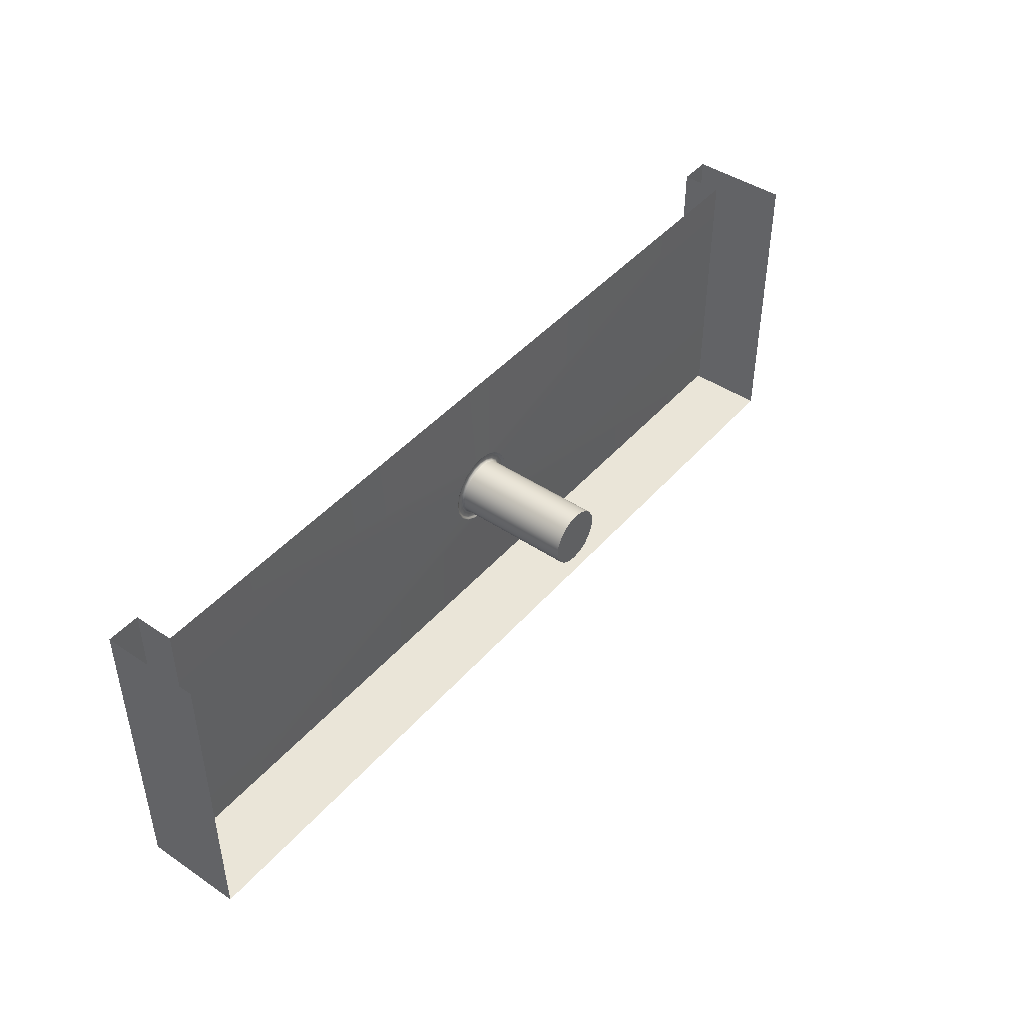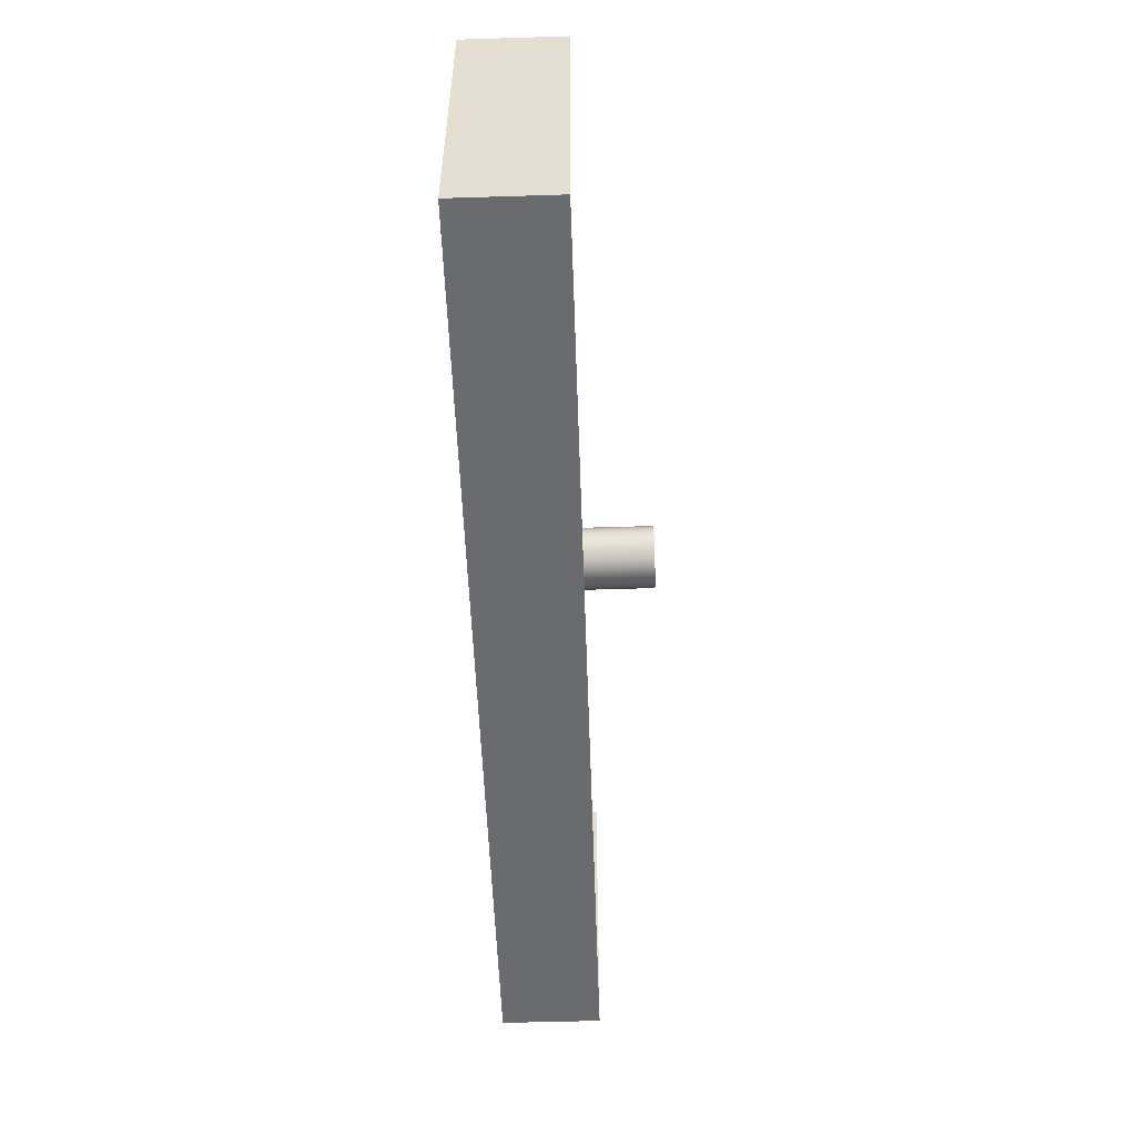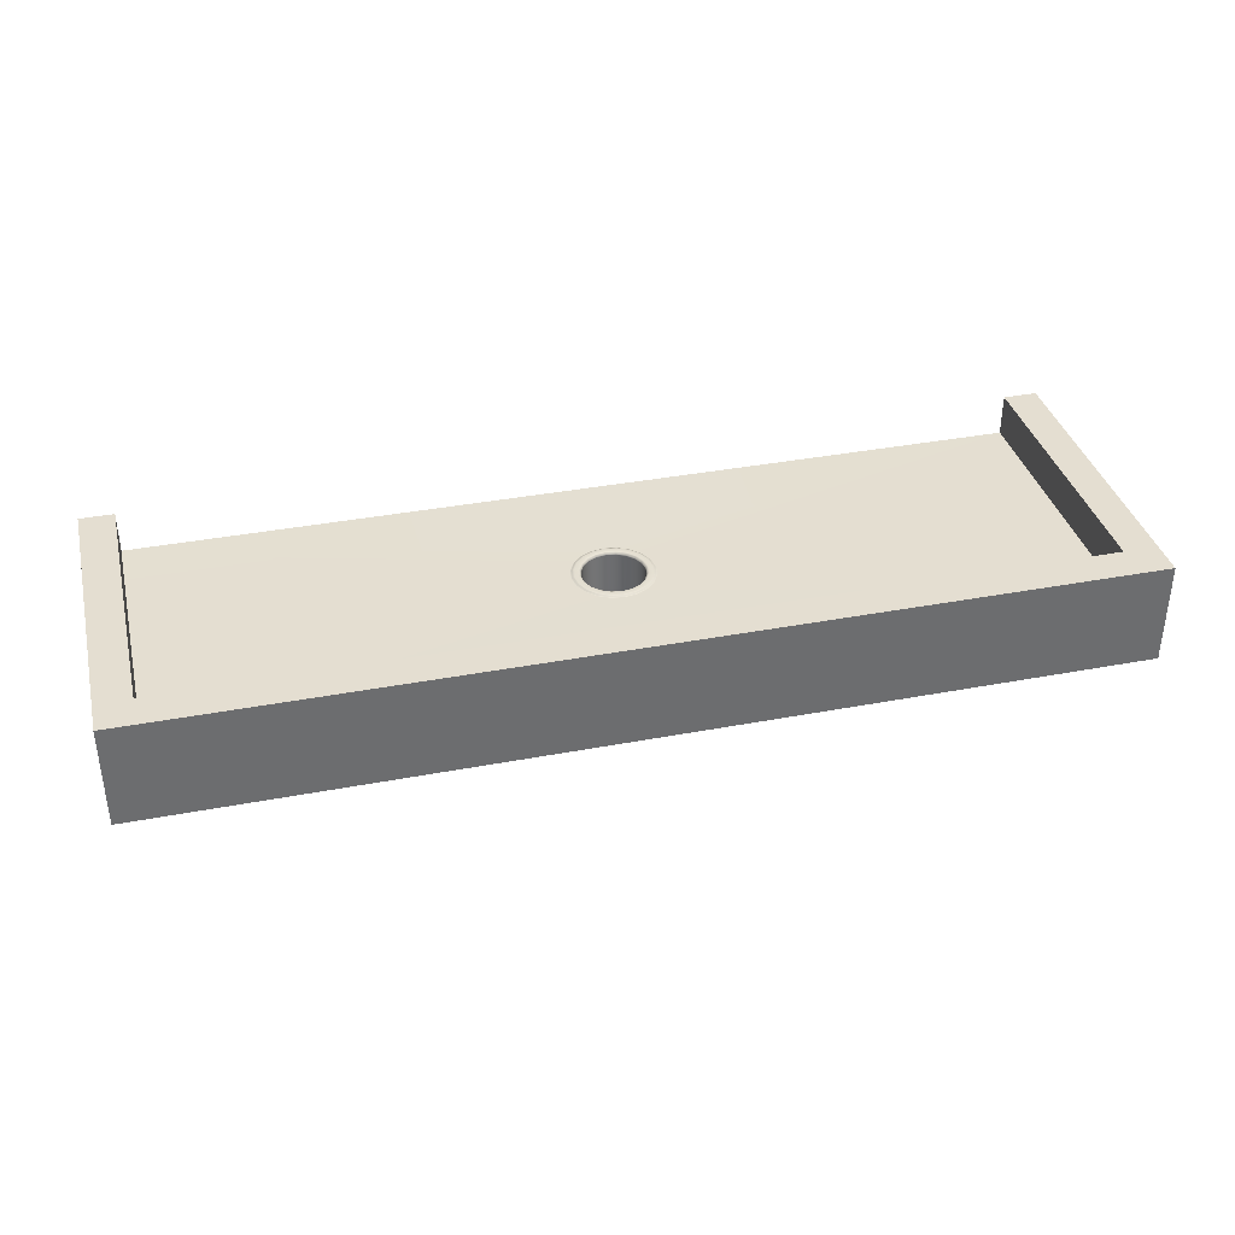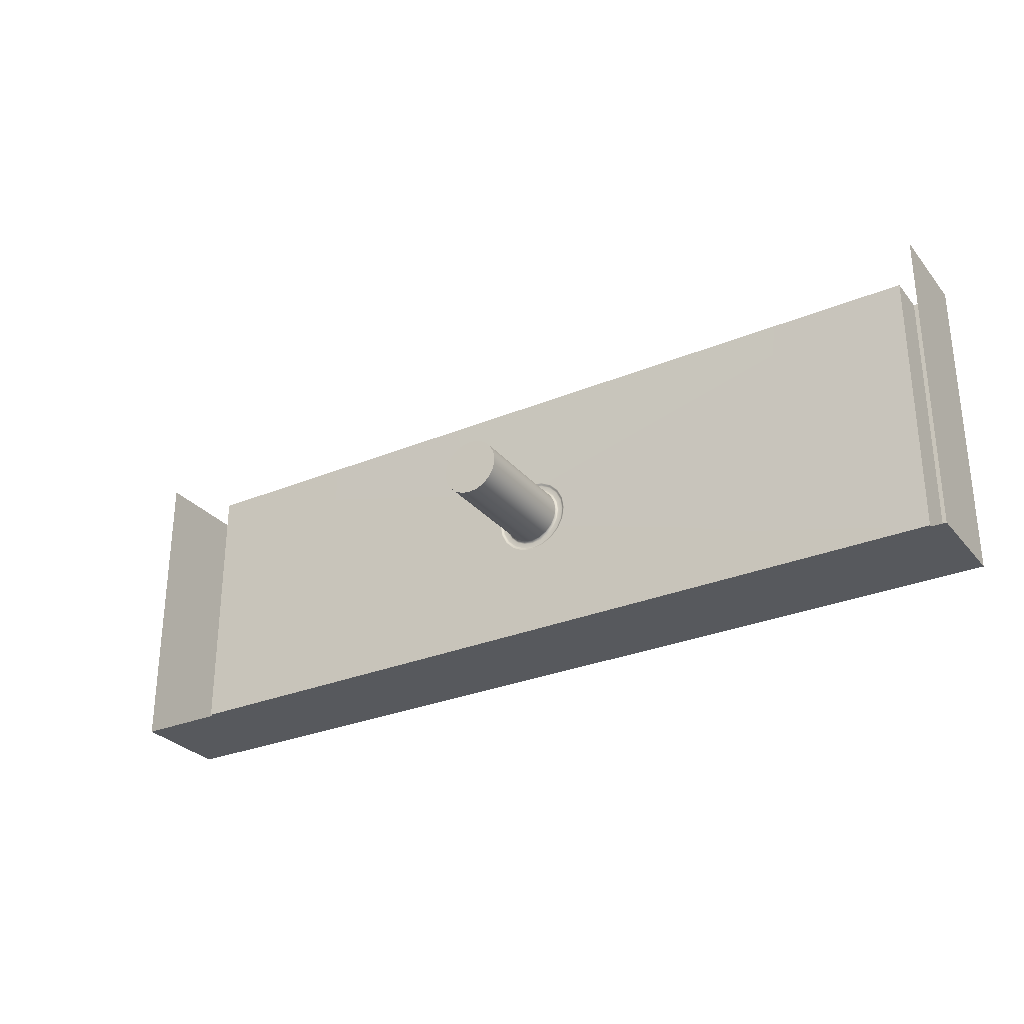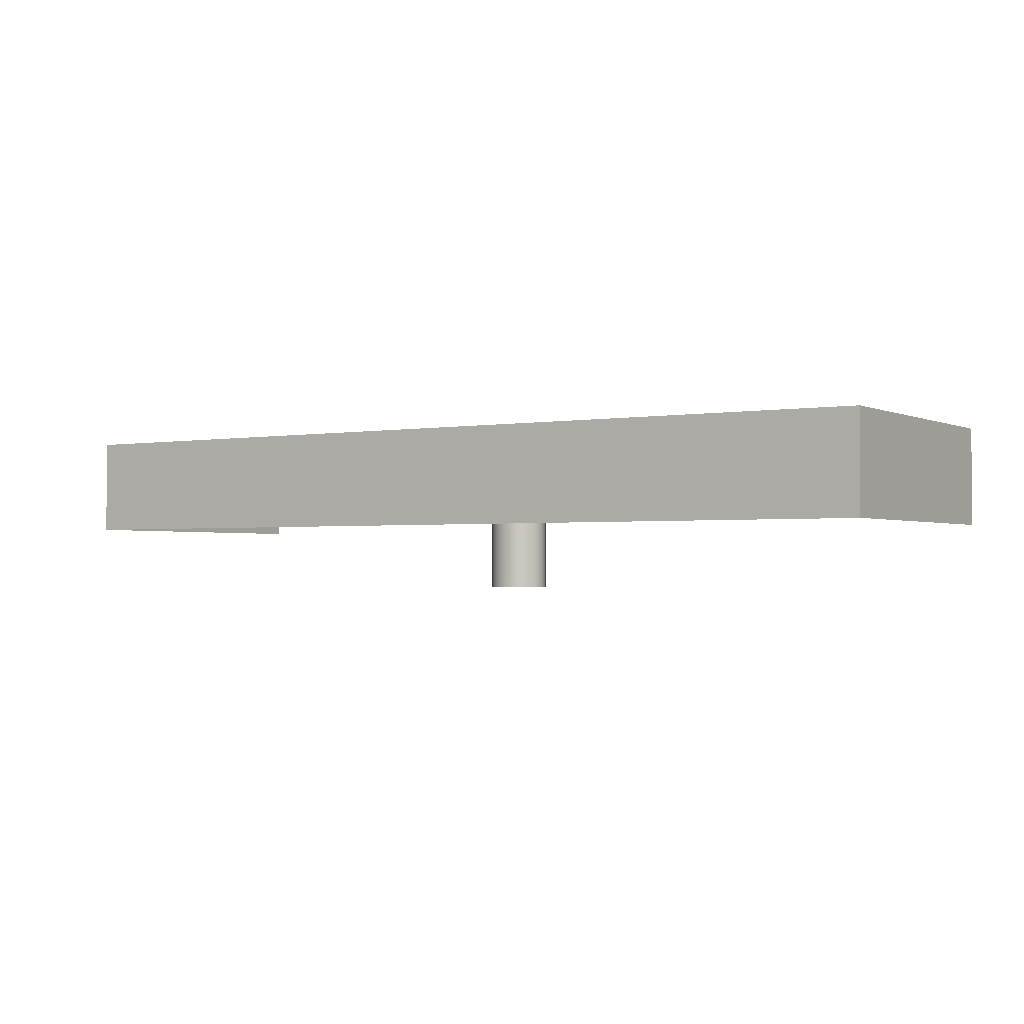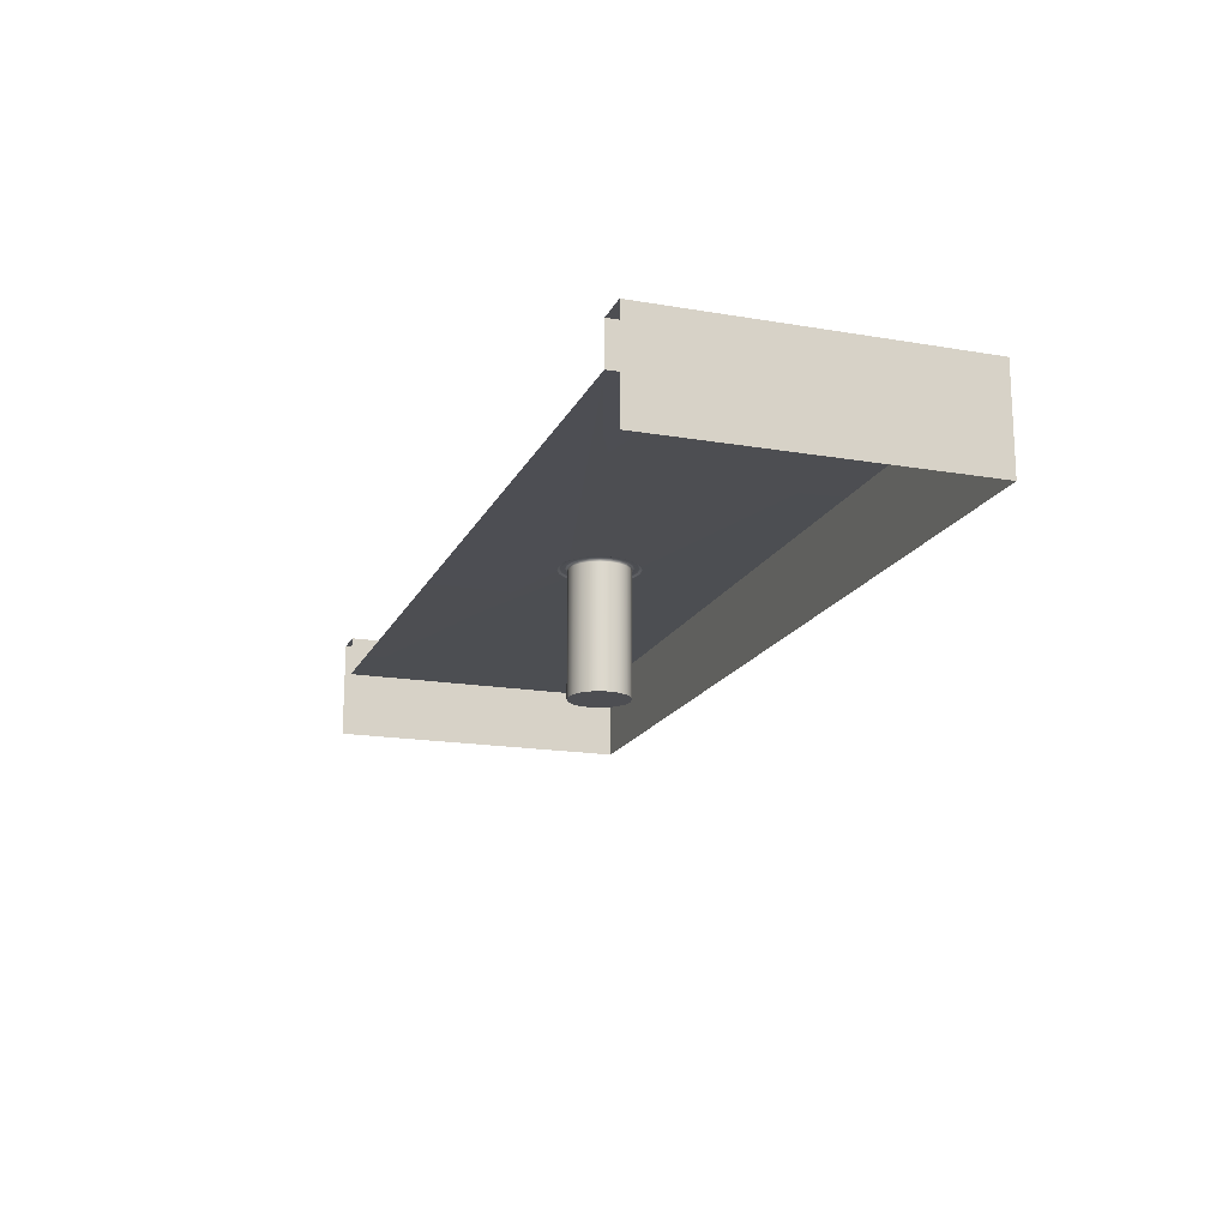
<metadata>
{"format":"obj","ext":"obj","renderer":"f3d","projection":"perspective","resolution":1024,"background":"white","views":[{"elev":44.6,"azim":-52.0,"up":"+Z"},{"elev":-53.4,"azim":-88.1,"up":"+Z"},{"elev":36.5,"azim":166.1,"up":"+Y"},{"elev":-29.2,"azim":31.6,"up":"+Z"},{"elev":-1.8,"azim":-147.3,"up":"+Y"},{"elev":-17.1,"azim":71.1,"up":"+Y"}]}
</metadata>
<code>
g default
v -0.1071 0.19 -0.4549
v -0.1071 0.19 -0.8893
v -1.5 0.19 -0.8893
v -2.893 0.19 -0.8893
v -2.893 0.19 -0.4549
v -2.893 0.19 -4e-06
v -1.5 0.19 -4e-06
v -0.1071 0.19 -4e-06
v -1e-06 0 -4e-06
v -3 0 -4e-06
v -1e-06 0.19 -4e-06
v -3 0.19 -4e-06
v -2.893 0.19 -4e-06
v -0.1071 0.19 -4e-06
v -1e-06 0.3212 -4e-06
v -0.1071 0.3212 -4e-06
v -3 0.3212 -4e-06
v -2.893 0.3212 -4e-06
v -3 0.19 -0.8893
v -3 0.3212 -0.8893
v -2.893 0.3212 -0.8893
v -2.893 0.19 -0.8893
v -0.1071 0.19 -0.8893
v -0.1071 0.3212 -0.8893
v -1e-06 0.3212 -0.8893
v -1e-06 0.19 -0.8893
v -1e-06 0 -0.8893
v -3 0 -0.8893
v -0.1071 0.19 -0.4549
v -0.1071 0.3212 -0.4549
v -1e-06 0.3212 -0.4549
v -1e-06 0.19 -0.4549
v -1e-06 0 -0.4549
v -2.893 0.19 -0.4549
v -2.893 0.3212 -0.4549
v -3 0.3212 -0.4549
v -3 0.19 -0.4549
v -3 0 -0.4549
v -1.404 -0.2105 -0.4549
v -1.409 -0.2105 -0.4845
v -1.422 -0.2105 -0.5112
v -1.444 -0.2105 -0.5325
v -1.47 -0.2105 -0.5461
v -1.5 -0.2105 -0.5508
v -1.53 -0.2105 -0.5461
v -1.556 -0.2105 -0.5325
v -1.578 -0.2105 -0.5112
v -1.591 -0.2105 -0.4845
v -1.596 -0.2105 -0.4549
v -1.591 -0.2105 -0.4252
v -1.578 -0.2105 -0.3985
v -1.556 -0.2105 -0.3773
v -1.53 -0.2105 -0.3636
v -1.5 -0.2105 -0.3589
v -1.47 -0.2105 -0.3636
v -1.444 -0.2105 -0.3773
v -1.422 -0.2105 -0.3985
v -1.409 -0.2105 -0.4252
v -1.396 0.1919 -0.4549
v -1.4 0.1901 -0.4549
v -1.401 0.1919 -0.4869
v -1.405 0.1901 -0.4858
v -1.416 0.1919 -0.5159
v -1.419 0.1901 -0.5137
v -1.439 0.1919 -0.5388
v -1.441 0.1901 -0.5358
v -1.468 0.1919 -0.5536
v -1.469 0.1901 -0.5501
v -1.5 0.1919 -0.5586
v -1.5 0.1901 -0.555
v -1.532 0.1919 -0.5536
v -1.531 0.1901 -0.5501
v -1.561 0.1919 -0.5388
v -1.559 0.1901 -0.5358
v -1.584 0.1919 -0.5159
v -1.581 0.1901 -0.5137
v -1.599 0.1919 -0.4869
v -1.595 0.1901 -0.4858
v -1.604 0.1919 -0.4549
v -1.6 0.1901 -0.4549
v -1.599 0.1919 -0.4228
v -1.595 0.1901 -0.4239
v -1.584 0.1919 -0.3939
v -1.581 0.1901 -0.396
v -1.561 0.1919 -0.3709
v -1.559 0.1901 -0.3739
v -1.532 0.1919 -0.3562
v -1.531 0.1901 -0.3597
v -1.5 0.1919 -0.3511
v -1.5 0.1901 -0.3548
v -1.468 0.1919 -0.3562
v -1.469 0.1901 -0.3597
v -1.439 0.1919 -0.3709
v -1.441 0.1901 -0.3739
v -1.416 0.1919 -0.3939
v -1.419 0.1901 -0.396
v -1.401 0.1919 -0.4228
v -1.405 0.1901 -0.4239
v -1.378 0.1907 -0.4549
v -1.382 0.1919 -0.4549
v -1.384 0.1907 -0.4925
v -1.388 0.1919 -0.4913
v -1.402 0.1907 -0.5264
v -1.405 0.1919 -0.5242
v -1.428 0.1907 -0.5533
v -1.431 0.1919 -0.5503
v -1.462 0.1907 -0.5706
v -1.464 0.1919 -0.567
v -1.5 0.1907 -0.5766
v -1.5 0.1919 -0.5728
v -1.538 0.1907 -0.5706
v -1.536 0.1919 -0.567
v -1.572 0.1907 -0.5533
v -1.569 0.1919 -0.5503
v -1.598 0.1907 -0.5264
v -1.595 0.1919 -0.5242
v -1.616 0.1907 -0.4925
v -1.612 0.1919 -0.4913
v -1.622 0.1907 -0.4549
v -1.618 0.1919 -0.4549
v -1.616 0.1907 -0.4172
v -1.612 0.1919 -0.4184
v -1.598 0.1907 -0.3833
v -1.595 0.1919 -0.3855
v -1.572 0.1907 -0.3564
v -1.569 0.1919 -0.3595
v -1.538 0.1907 -0.3391
v -1.536 0.1919 -0.3427
v -1.5 0.1907 -0.3331
v -1.5 0.1919 -0.3369
v -1.462 0.1907 -0.3391
v -1.464 0.1919 -0.3427
v -1.428 0.1907 -0.3564
v -1.431 0.1919 -0.3595
v -1.402 0.1907 -0.3833
v -1.405 0.1919 -0.3855
v -1.384 0.1907 -0.4172
v -1.388 0.1919 -0.4184
v -1.372 0.1871 -0.4549
v -1.374 0.188 -0.4549
v -1.378 0.1871 -0.4945
v -1.381 0.188 -0.4937
v -1.396 0.1871 -0.5303
v -1.398 0.188 -0.5287
v -1.424 0.1871 -0.5588
v -1.426 0.188 -0.5565
v -1.46 0.1871 -0.577
v -1.461 0.188 -0.5743
v -1.5 0.1871 -0.5833
v -1.5 0.188 -0.5804
v -1.54 0.1871 -0.577
v -1.539 0.188 -0.5743
v -1.575 0.1871 -0.5588
v -1.574 0.188 -0.5565
v -1.604 0.1871 -0.5303
v -1.602 0.188 -0.5287
v -1.622 0.1871 -0.4945
v -1.619 0.188 -0.4937
v -1.628 0.1871 -0.4549
v -1.626 0.188 -0.4549
v -1.622 0.1871 -0.4152
v -1.619 0.188 -0.4161
v -1.604 0.1871 -0.3794
v -1.602 0.188 -0.381
v -1.575 0.1871 -0.351
v -1.574 0.188 -0.3533
v -1.54 0.1871 -0.3327
v -1.539 0.188 -0.3354
v -1.5 0.1871 -0.3264
v -1.5 0.188 -0.3293
v -1.46 0.1871 -0.3327
v -1.461 0.188 -0.3354
v -1.424 0.1871 -0.351
v -1.426 0.188 -0.3533
v -1.396 0.1871 -0.3794
v -1.398 0.188 -0.381
v -1.378 0.1871 -0.4152
v -1.381 0.188 -0.4161
v -1.404 0.1829 -0.4549
v -1.403 0.186 -0.4549
v -1.409 0.1829 -0.4845
v -1.408 0.186 -0.4848
v -1.422 0.1829 -0.5112
v -1.422 0.186 -0.5119
v -1.444 0.1829 -0.5325
v -1.443 0.186 -0.5333
v -1.47 0.1829 -0.5461
v -1.47 0.186 -0.5471
v -1.5 0.1829 -0.5508
v -1.5 0.186 -0.5518
v -1.53 0.1829 -0.5461
v -1.53 0.186 -0.5471
v -1.556 0.1829 -0.5325
v -1.557 0.186 -0.5333
v -1.578 0.1829 -0.5112
v -1.578 0.186 -0.5119
v -1.591 0.1829 -0.4845
v -1.592 0.186 -0.4848
v -1.596 0.1829 -0.4549
v -1.597 0.186 -0.4549
v -1.591 0.1829 -0.4252
v -1.592 0.186 -0.4249
v -1.578 0.1829 -0.3985
v -1.578 0.186 -0.3979
v -1.556 0.1829 -0.3773
v -1.557 0.186 -0.3764
v -1.53 0.1829 -0.3636
v -1.53 0.186 -0.3626
v -1.5 0.1829 -0.3589
v -1.5 0.186 -0.3579
v -1.47 0.1829 -0.3636
v -1.47 0.186 -0.3626
v -1.444 0.1829 -0.3773
v -1.443 0.186 -0.3764
v -1.422 0.1829 -0.3985
v -1.422 0.186 -0.3979
v -1.409 0.1829 -0.4252
v -1.408 0.186 -0.4249
v -1.5 0.3212 -0.8893
v -3 0 -1
v -3 0.19 -1
v -1e-06 0.19 -1
v -1e-06 0 -1
v -1e-06 0.3212 -1
v -3 0.3212 -1
v -0.1071 0.3212 -1
v -2.893 0.3212 -1
v -1.5 0.3212 -1
v -0.1071 0.19 -1
v -2.893 0.19 -1
v -1.5 0.19 -1
v -0.1071 0 -1
v -2.893 0 -1
v -1.5 0 -1
g modelPanel2ViewSelectedSet holeEnd_mid_A_1x3
f 10 12 37 38
f 27 26 32 33
f 26 25 31 32
f 12 17 36 37
f 34 35 18 13
f 29 30 24 23
f 30 31 25 24
f 36 17 18 35
f 14 16 30 29
f 16 15 31 30
f 32 31 15 11
f 33 32 11 9
f 22 21 35 34
f 20 36 35 21
f 37 36 20 19
f 38 37 19 28
f 40 41 42 43 44 45 46 47 48 49 50 51 52 53 54 55 56 57 58 39
f 59 60 98 97
f 60 59 61 62
f 62 61 63 64
f 64 63 65 66
f 66 65 67 68
f 68 67 69 70
f 70 69 71 72
f 72 71 73 74
f 74 73 75 76
f 76 75 77 78
f 78 77 79 80
f 80 79 81 82
f 82 81 83 84
f 84 83 85 86
f 86 85 87 88
f 88 87 89 90
f 90 89 91 92
f 92 91 93 94
f 94 93 95 96
f 96 95 97 98
f 99 100 138 137
f 100 99 101 102
f 102 101 103 104
f 104 103 105 106
f 106 105 107 108
f 108 107 109 110
f 110 109 111 112
f 112 111 113 114
f 114 113 115 116
f 116 115 117 118
f 118 117 119 120
f 120 119 121 122
f 122 121 123 124
f 124 123 125 126
f 126 125 127 128
f 128 127 129 130
f 130 129 131 132
f 132 131 133 134
f 134 133 135 136
f 136 135 137 138
f 61 59 100 102
f 63 61 102 104
f 65 63 104 106
f 67 65 106 108
f 69 67 108 110
f 71 69 110 112
f 73 71 112 114
f 75 73 114 116
f 77 75 116 118
f 79 77 118 120
f 81 79 120 122
f 83 81 122 124
f 85 83 124 126
f 87 85 126 128
f 89 87 128 130
f 91 89 130 132
f 93 91 132 134
f 95 93 134 136
f 97 95 136 138
f 59 97 138 100
f 139 140 178 177
f 140 139 141 142
f 142 141 143 144
f 144 143 145 146
f 146 145 147 148
f 148 147 149 150
f 150 149 151 152
f 152 151 153 154
f 154 153 155 156
f 156 155 157 158
f 158 157 159 160
f 160 159 161 162
f 162 161 163 164
f 164 163 165 166
f 166 165 167 168
f 168 167 169 170
f 170 169 171 172
f 172 171 173 174
f 174 173 175 176
f 176 175 177 178
f 141 139 1 2
f 143 141 2
f 145 143 2
f 147 145 2
f 149 147 2 3
f 151 149 3 4
f 153 151 4
f 155 153 4
f 157 155 4
f 159 157 4 5
f 161 159 5 6
f 163 161 6
f 165 163 6
f 167 165 6
f 169 167 6 7
f 171 169 7 8
f 173 171 8
f 175 173 8
f 177 175 8
f 139 177 8 1
f 101 99 140 142
f 103 101 142 144
f 105 103 144 146
f 107 105 146 148
f 109 107 148 150
f 111 109 150 152
f 113 111 152 154
f 115 113 154 156
f 117 115 156 158
f 119 117 158 160
f 121 119 160 162
f 123 121 162 164
f 125 123 164 166
f 127 125 166 168
f 129 127 168 170
f 131 129 170 172
f 133 131 172 174
f 135 133 174 176
f 137 135 176 178
f 99 137 178 140
f 179 180 182 181
f 180 179 217 218
f 181 182 184 183
f 183 184 186 185
f 185 186 188 187
f 187 188 190 189
f 189 190 192 191
f 191 192 194 193
f 193 194 196 195
f 195 196 198 197
f 197 198 200 199
f 199 200 202 201
f 201 202 204 203
f 203 204 206 205
f 205 206 208 207
f 207 208 210 209
f 209 210 212 211
f 211 212 214 213
f 213 214 216 215
f 215 216 218 217
f 179 181 40 39
f 181 183 41 40
f 183 185 42 41
f 185 187 43 42
f 187 189 44 43
f 189 191 45 44
f 191 193 46 45
f 193 195 47 46
f 195 197 48 47
f 197 199 49 48
f 199 201 50 49
f 201 203 51 50
f 203 205 52 51
f 205 207 53 52
f 207 209 54 53
f 209 211 55 54
f 211 213 56 55
f 213 215 57 56
f 215 217 58 57
f 217 179 39 58
f 60 62 182 180
f 62 64 184 182
f 64 66 186 184
f 66 68 188 186
f 68 70 190 188
f 70 72 192 190
f 72 74 194 192
f 74 76 196 194
f 76 78 198 196
f 78 80 200 198
f 80 82 202 200
f 82 84 204 202
f 84 86 206 204
f 86 88 208 206
f 88 90 210 208
f 90 92 212 210
f 92 94 214 212
f 94 96 216 214
f 96 98 218 216
f 98 60 180 218
f 3 2 24 219
f 4 3 219 21
g holeEnd_mid_A_1x3
f 28 19 221 220
f 26 27 223 222
f 25 26 222 224
f 19 20 225 221
f 24 25 224 226
f 20 21 227 225
f 219 24 226 228
f 21 219 228 227
f 226 224 222 229
f 225 227 230 221
f 228 226 229 231
f 227 228 231 230
f 229 222 223 232
f 221 230 233 220
f 231 229 232 234
f 230 231 234 233

</code>
